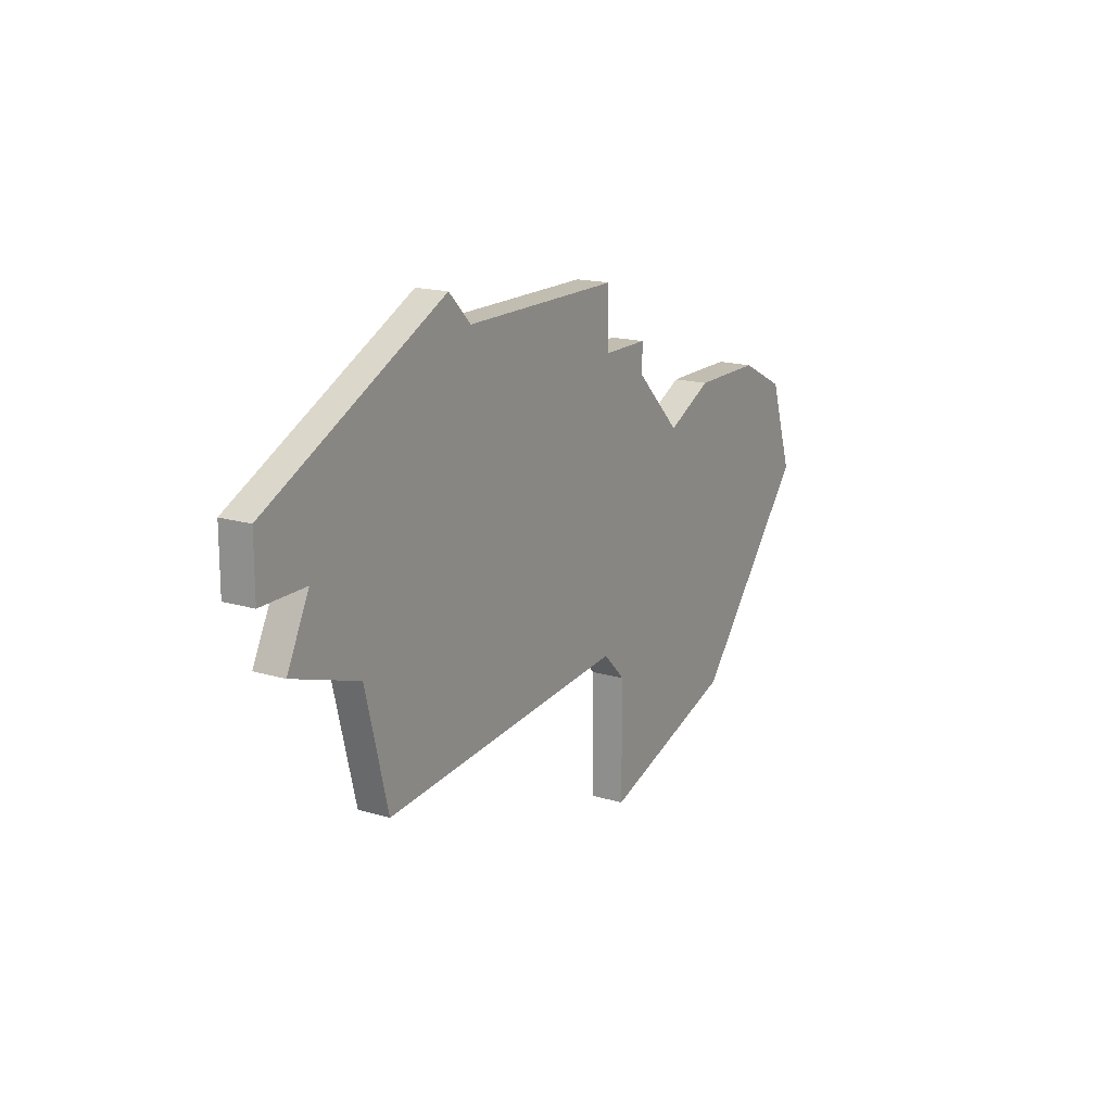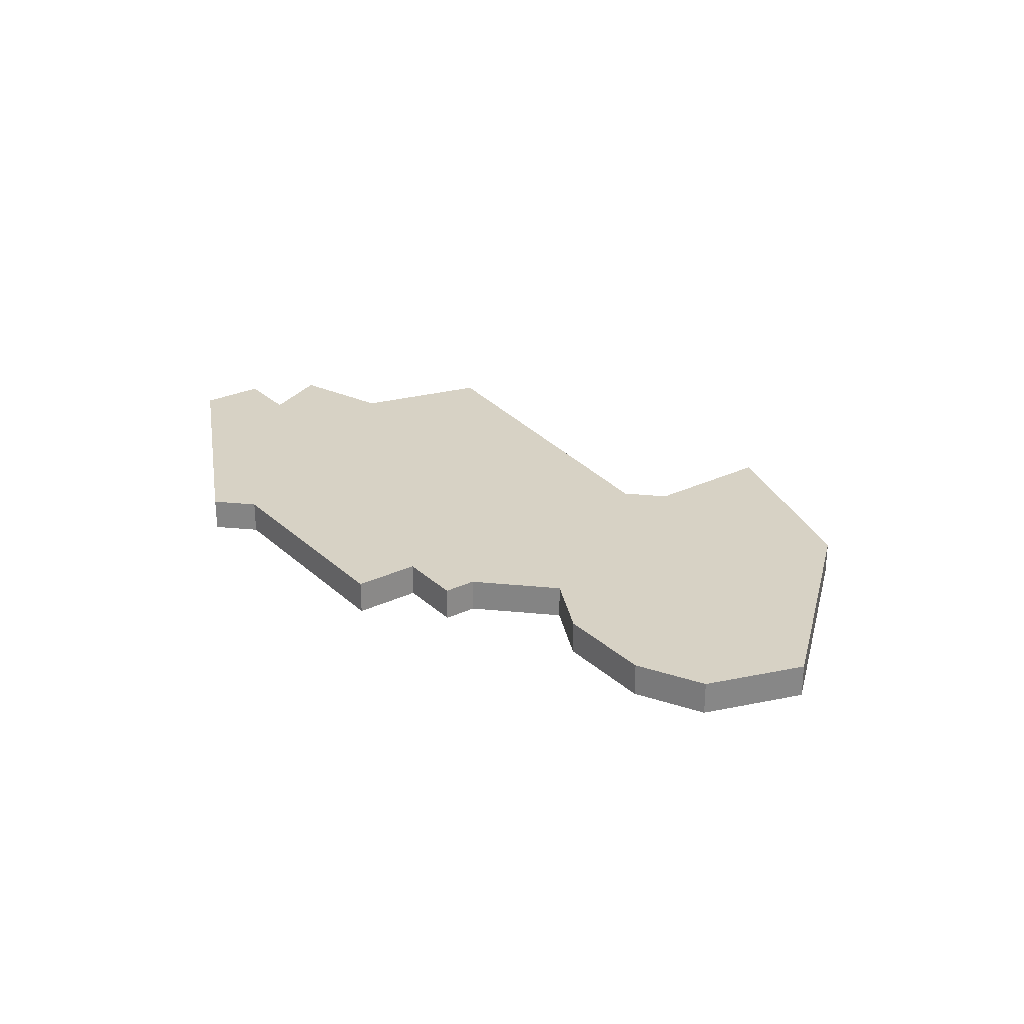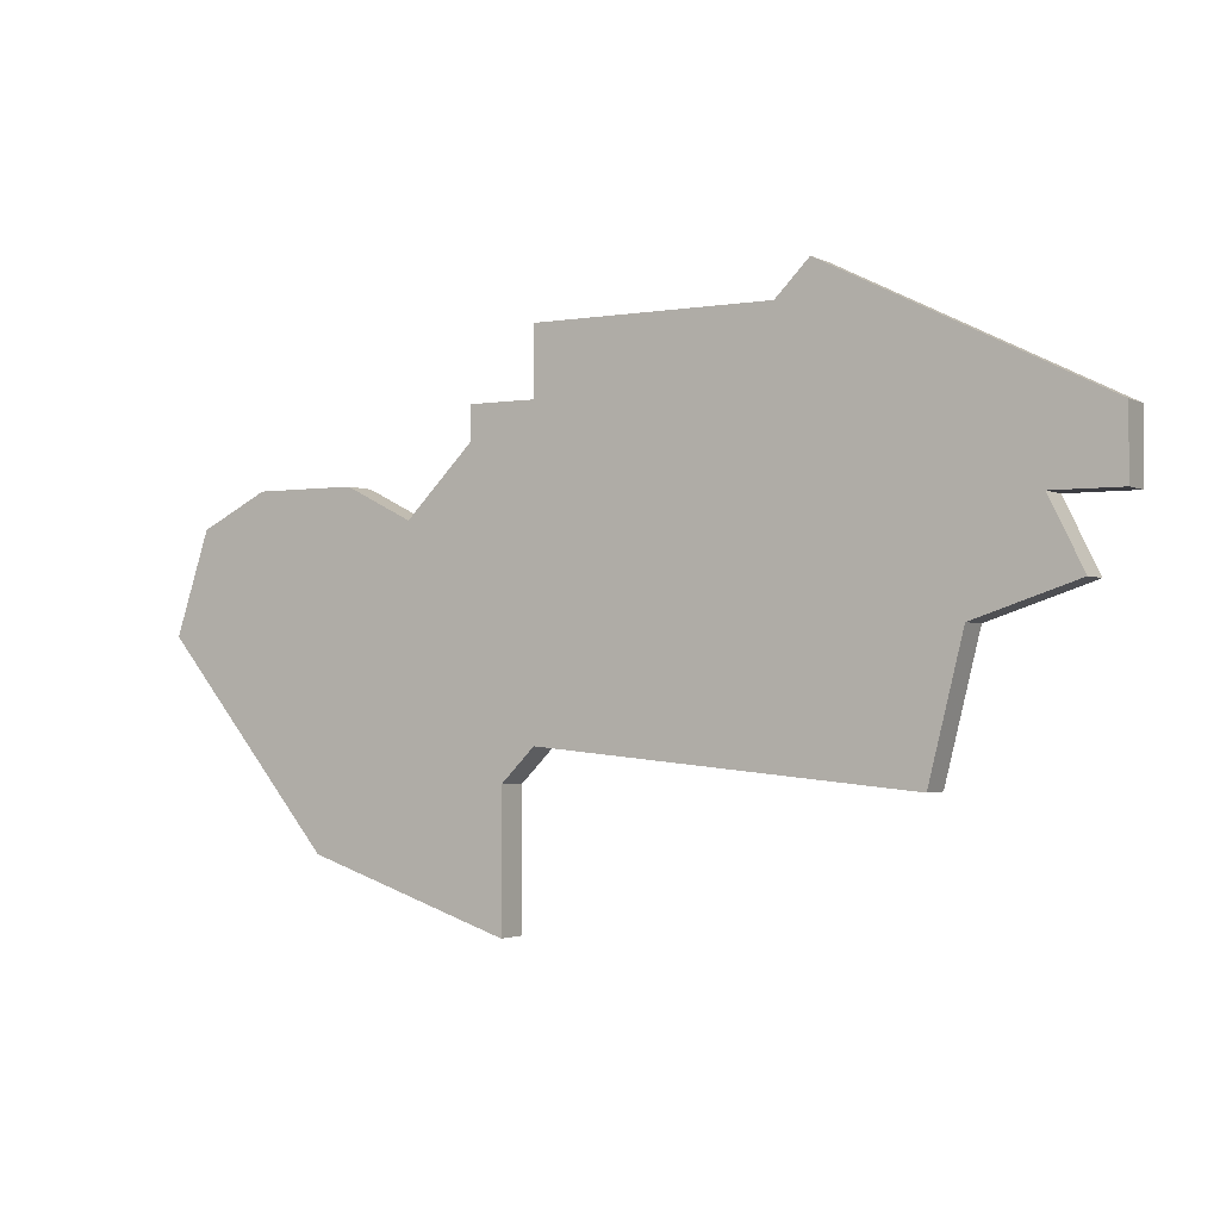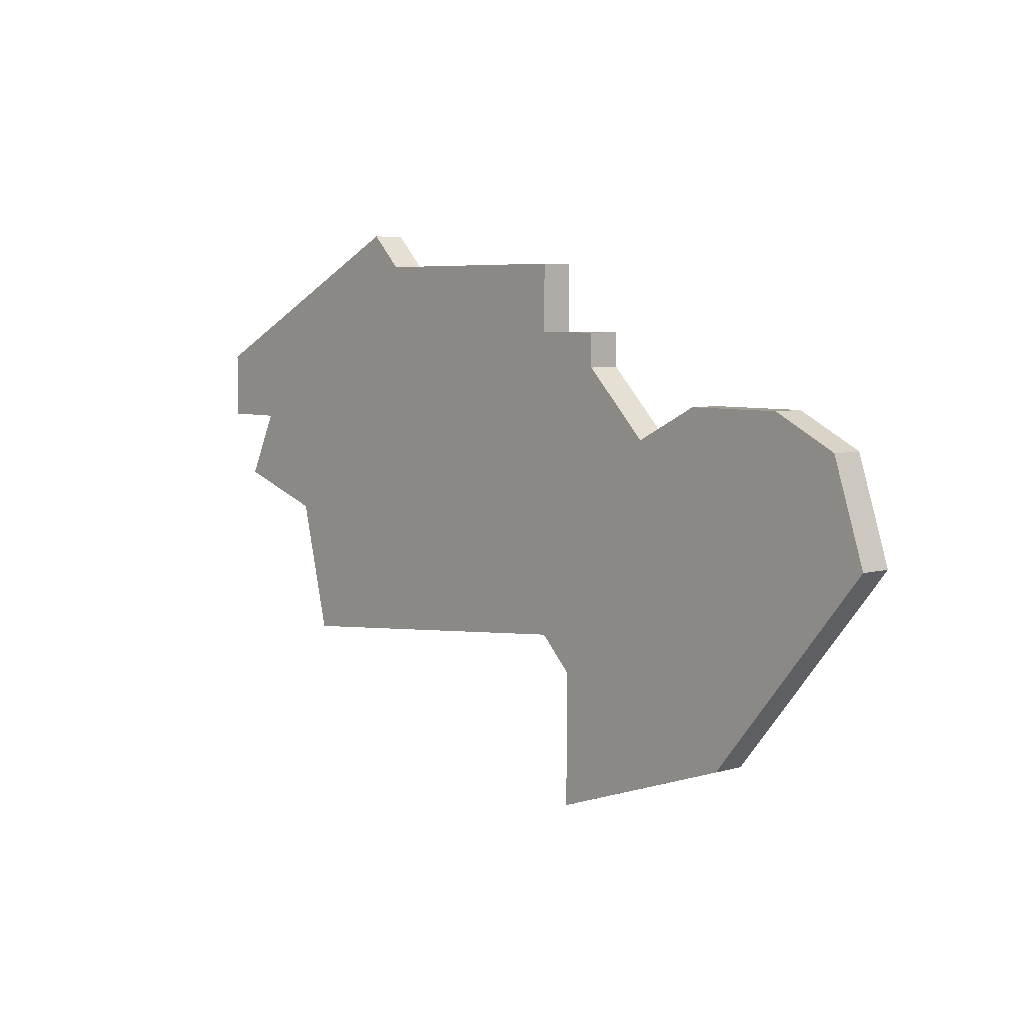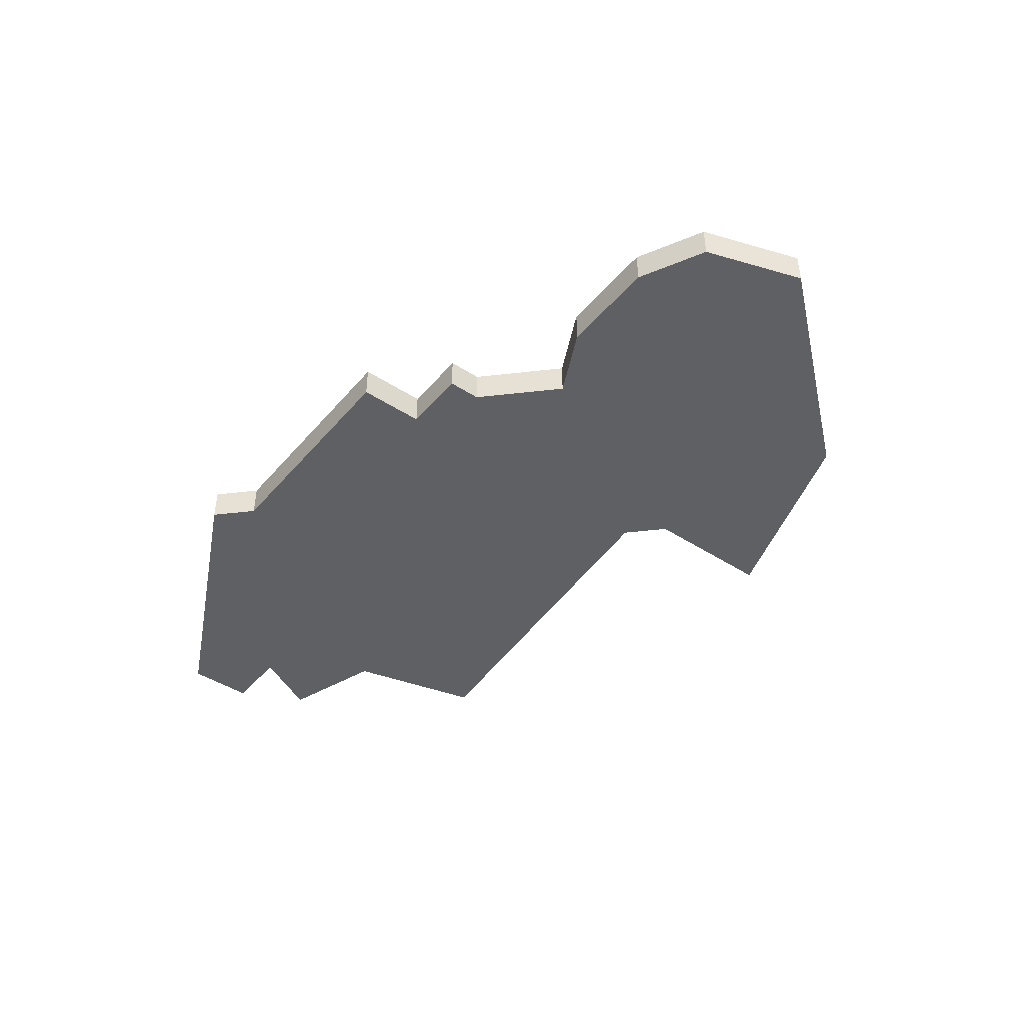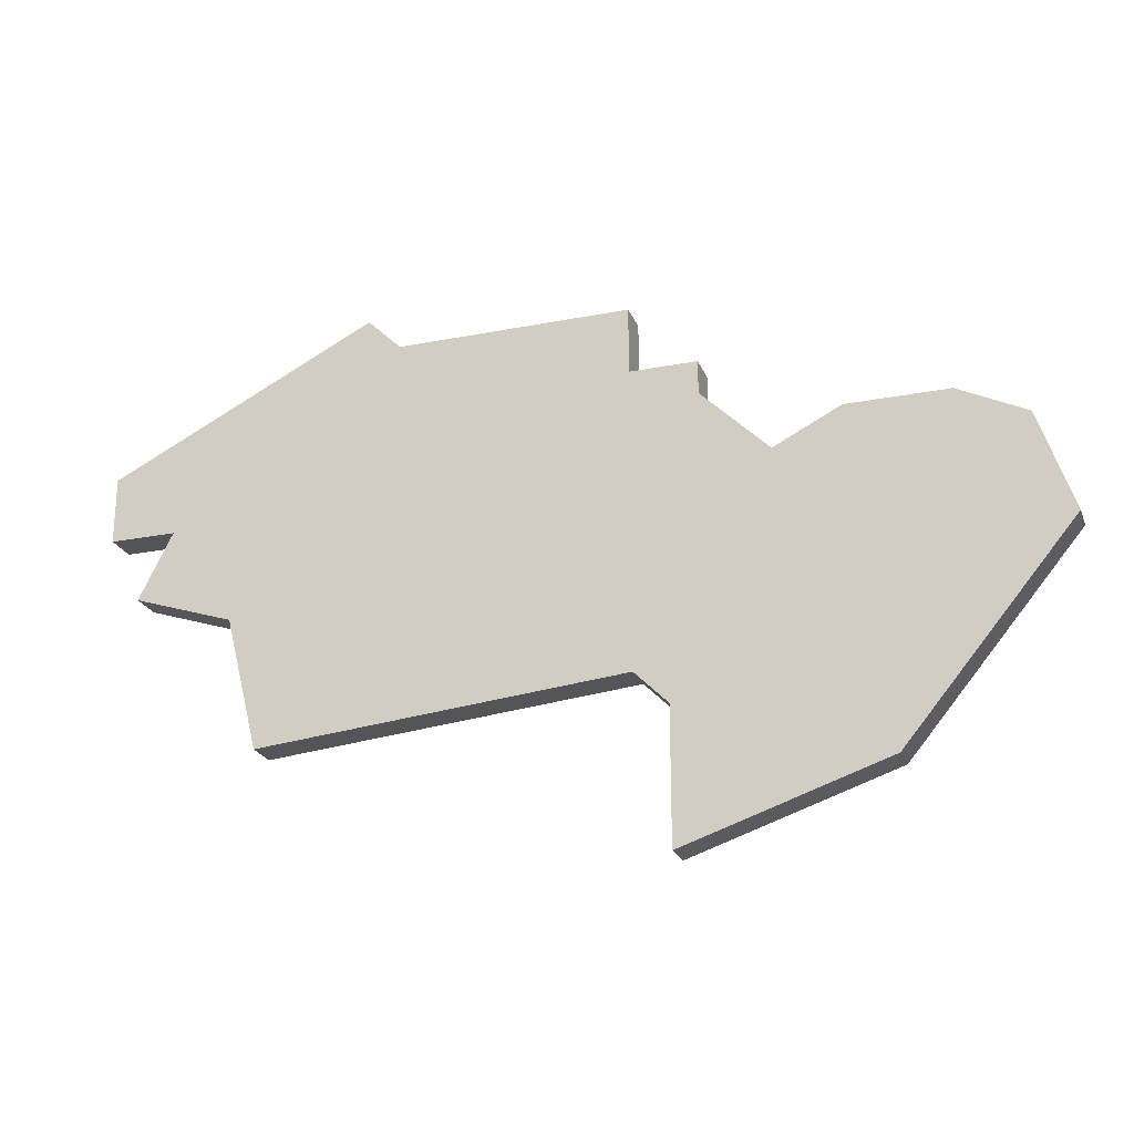
<metadata>
{"format":"obj","ext":"obj","renderer":"f3d","projection":"perspective","resolution":1024,"background":"white","views":[{"elev":17.0,"azim":121.0,"up":"+Y"},{"elev":27.2,"azim":-126.2,"up":"+Z"},{"elev":-2.2,"azim":31.1,"up":"+Y"},{"elev":5.6,"azim":-131.6,"up":"+Y"},{"elev":-44.1,"azim":-127.3,"up":"+Z"},{"elev":-23.3,"azim":-161.7,"up":"+Y"}]}
</metadata>
<code>
v 4089 -973 0
v 4089 -974 0
v 4087 -976 0
v 4085 -975 0
v 4082 -975 0
v 4080 -976 0
v 4079 -979 0
v 4084 -985 0
v 4090 -987 0
v 4090 -983 0
v 4091 -982 0
v 4102 -983 0
v 4103 -979 0
v 4106 -978 0
v 4105 -976 0
v 4107 -976 0
v 4107 -974 0
v 4099 -970 0
v 4098 -971 0
v 4091 -971 0
v 4091 -973 0
v 4089 -973 1
v 4089 -974 1
v 4087 -976 1
v 4085 -975 1
v 4082 -975 1
v 4080 -976 1
v 4079 -979 1
v 4084 -985 1
v 4090 -987 1
v 4090 -983 1
v 4091 -982 1
v 4102 -983 1
v 4103 -979 1
v 4106 -978 1
v 4105 -976 1
v 4107 -976 1
v 4107 -974 1
v 4099 -970 1
v 4098 -971 1
v 4091 -971 1
v 4091 -973 1
f 2 1 21
f 5 4 3
f 7 6 5
f 9 8 7
f 13 12 11
f 15 14 13
f 17 16 15
f 19 18 17
f 21 20 19
f 3 2 21
f 7 5 3
f 10 9 7
f 15 13 11
f 19 17 15
f 3 21 19
f 10 7 3
f 19 15 11
f 10 3 19
f 19 11 10
f 42 22 23
f 24 25 26
f 26 27 28
f 28 29 30
f 32 33 34
f 34 35 36
f 36 37 38
f 38 39 40
f 40 41 42
f 42 23 24
f 24 26 28
f 28 30 31
f 32 34 36
f 36 38 40
f 40 42 24
f 24 28 31
f 32 36 40
f 40 24 31
f 31 32 40
f 23 22 2
f 2 22 1
f 24 23 3
f 3 23 2
f 25 24 4
f 4 24 3
f 26 25 5
f 5 25 4
f 27 26 6
f 6 26 5
f 28 27 7
f 7 27 6
f 29 28 8
f 8 28 7
f 30 29 9
f 9 29 8
f 31 30 10
f 10 30 9
f 32 31 11
f 11 31 10
f 33 32 12
f 12 32 11
f 34 33 13
f 13 33 12
f 35 34 14
f 14 34 13
f 36 35 15
f 15 35 14
f 37 36 16
f 16 36 15
f 38 37 17
f 17 37 16
f 39 38 18
f 18 38 17
f 40 39 19
f 19 39 18
f 41 40 20
f 20 40 19
f 22 42 1
f 1 42 21
f 42 41 21
f 21 41 20

</code>
